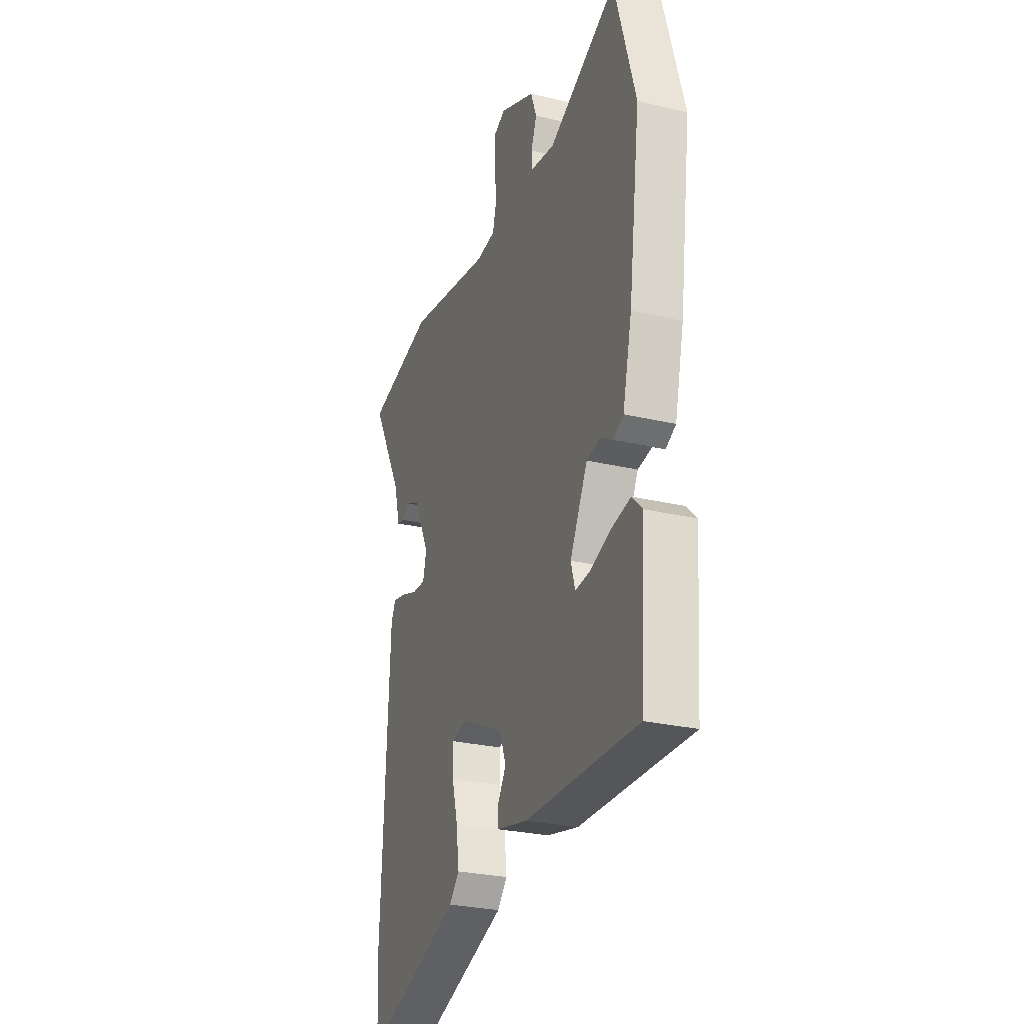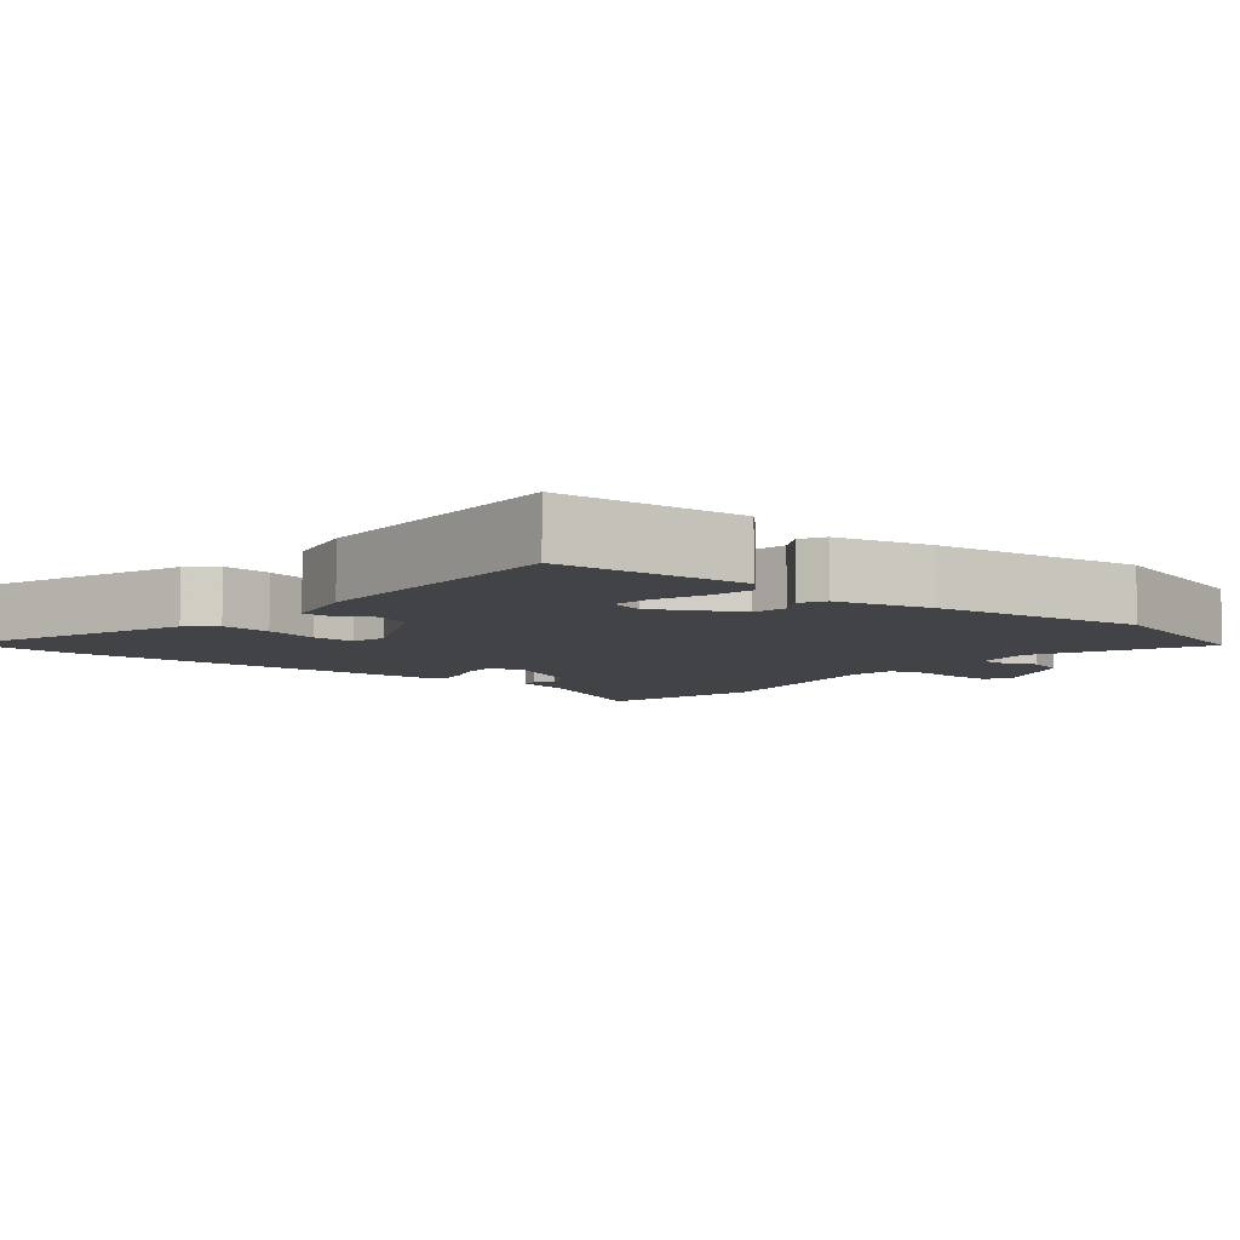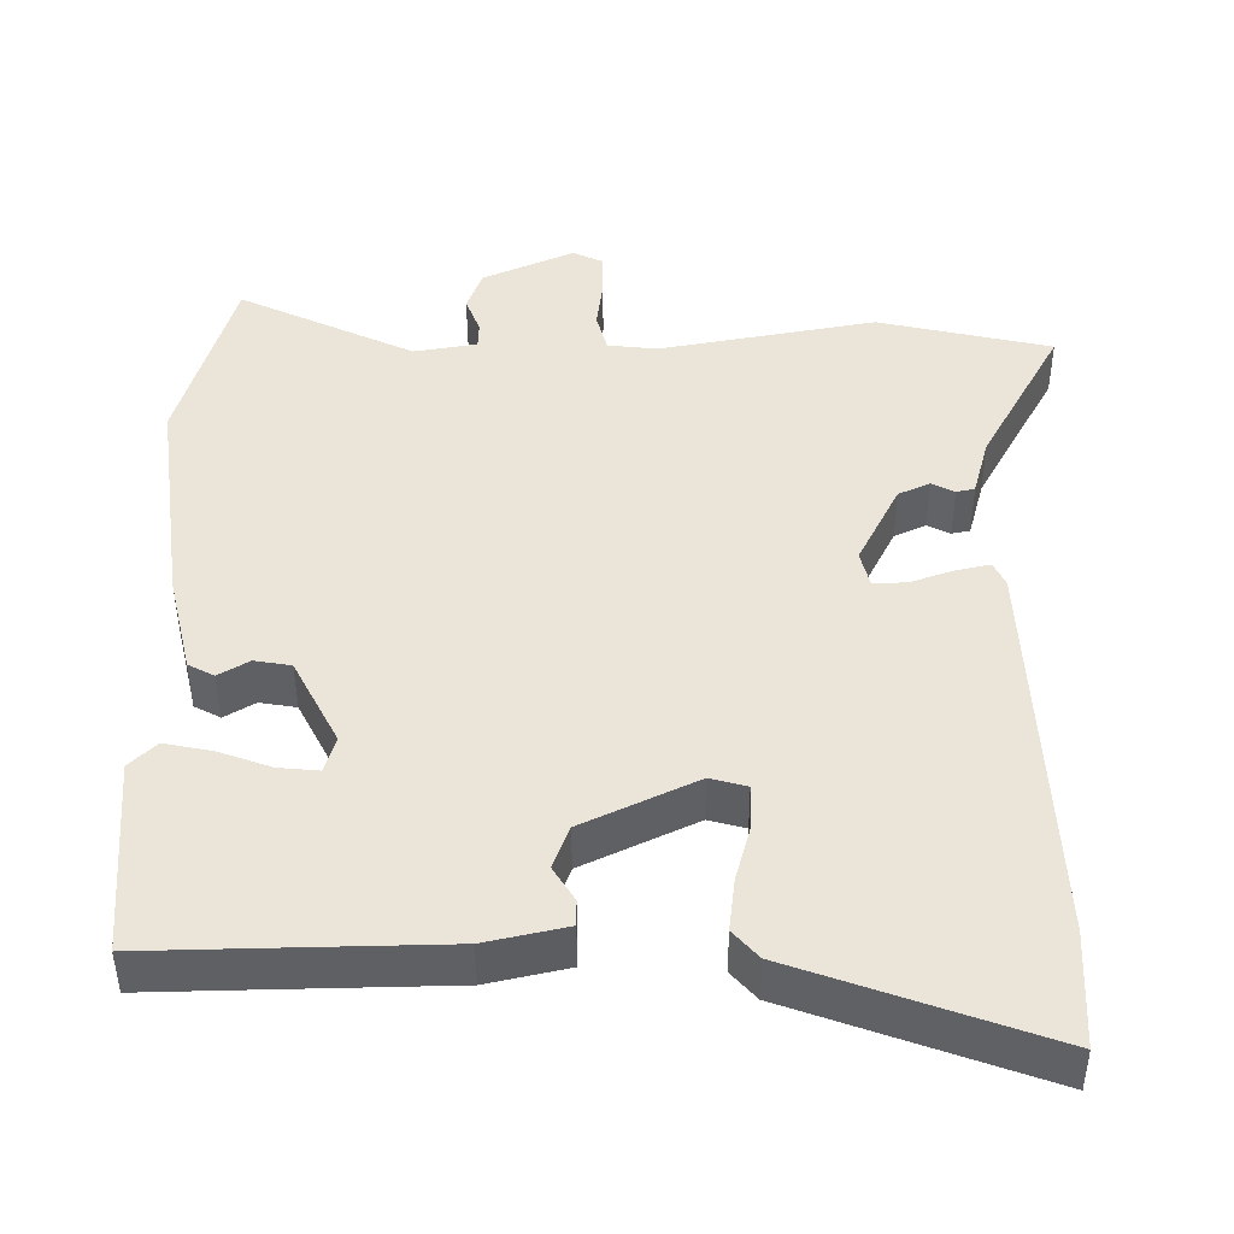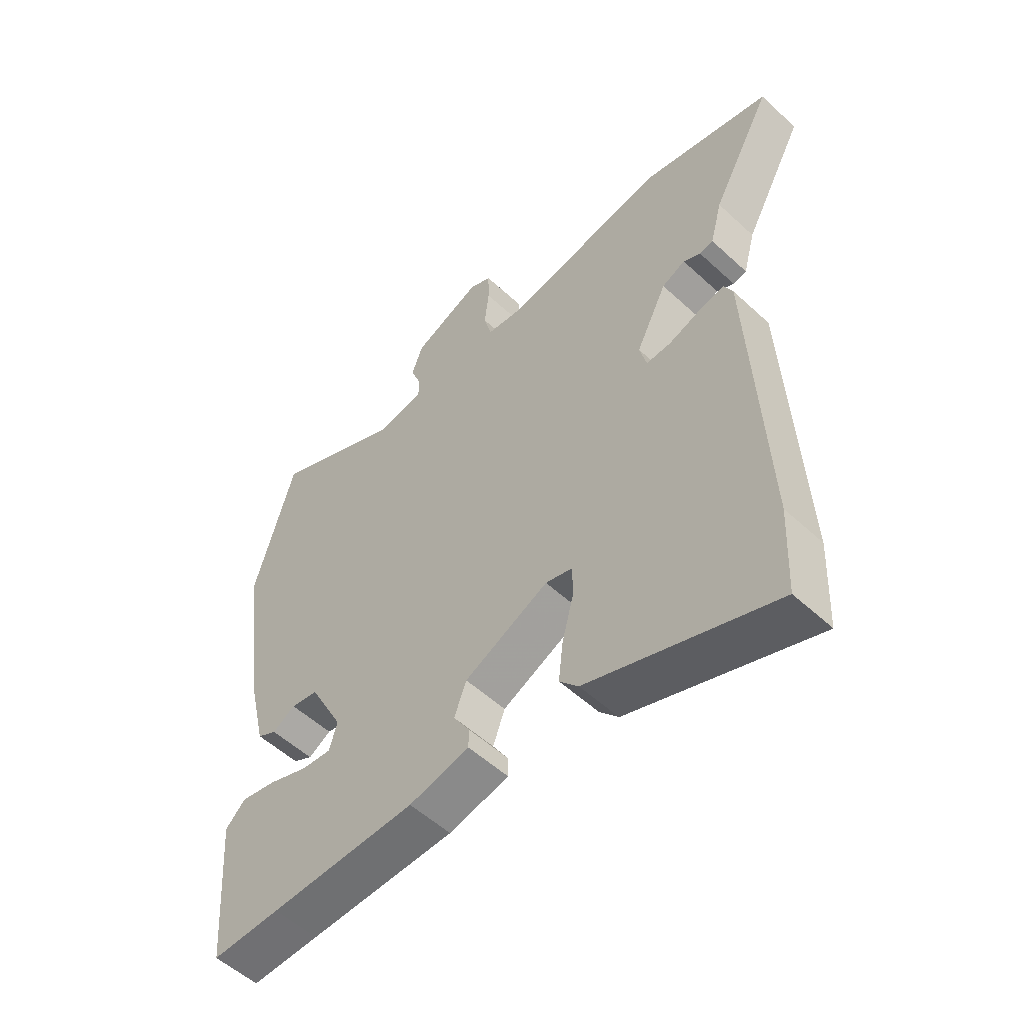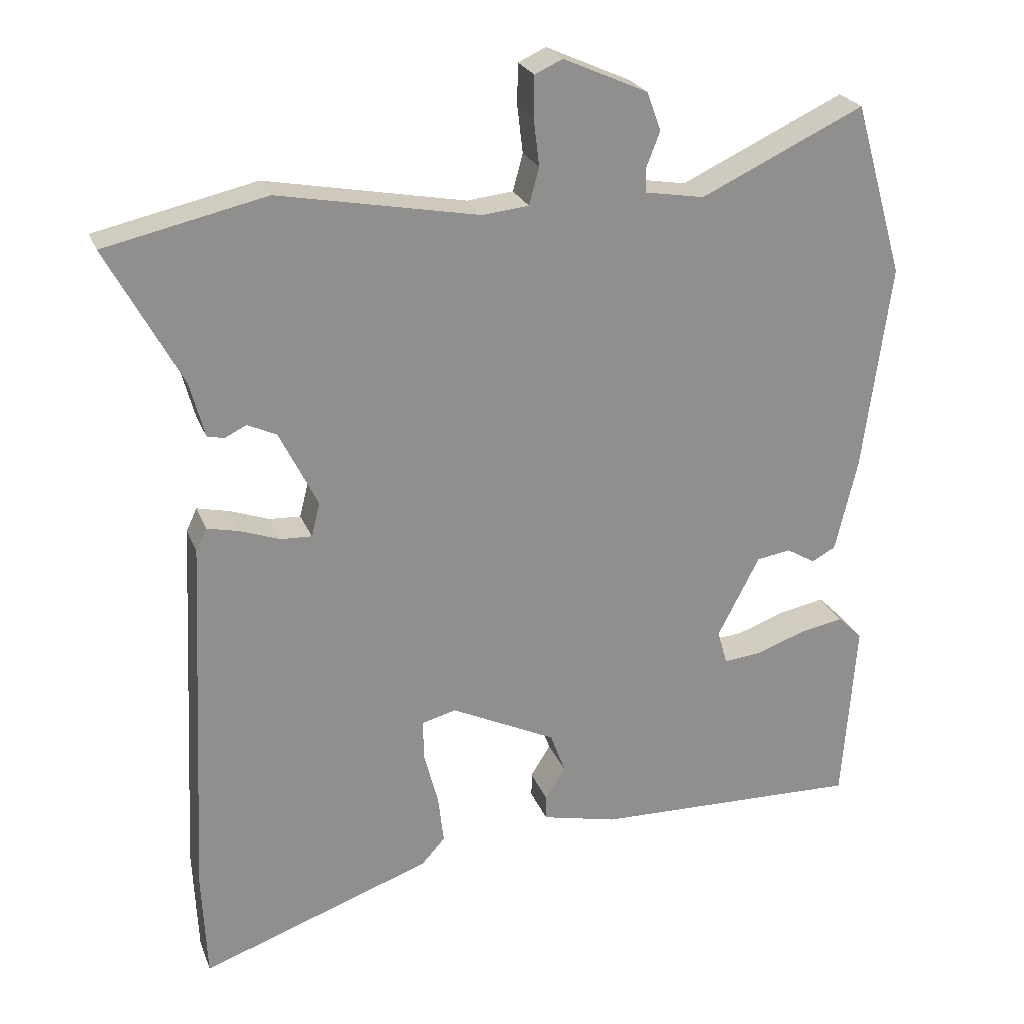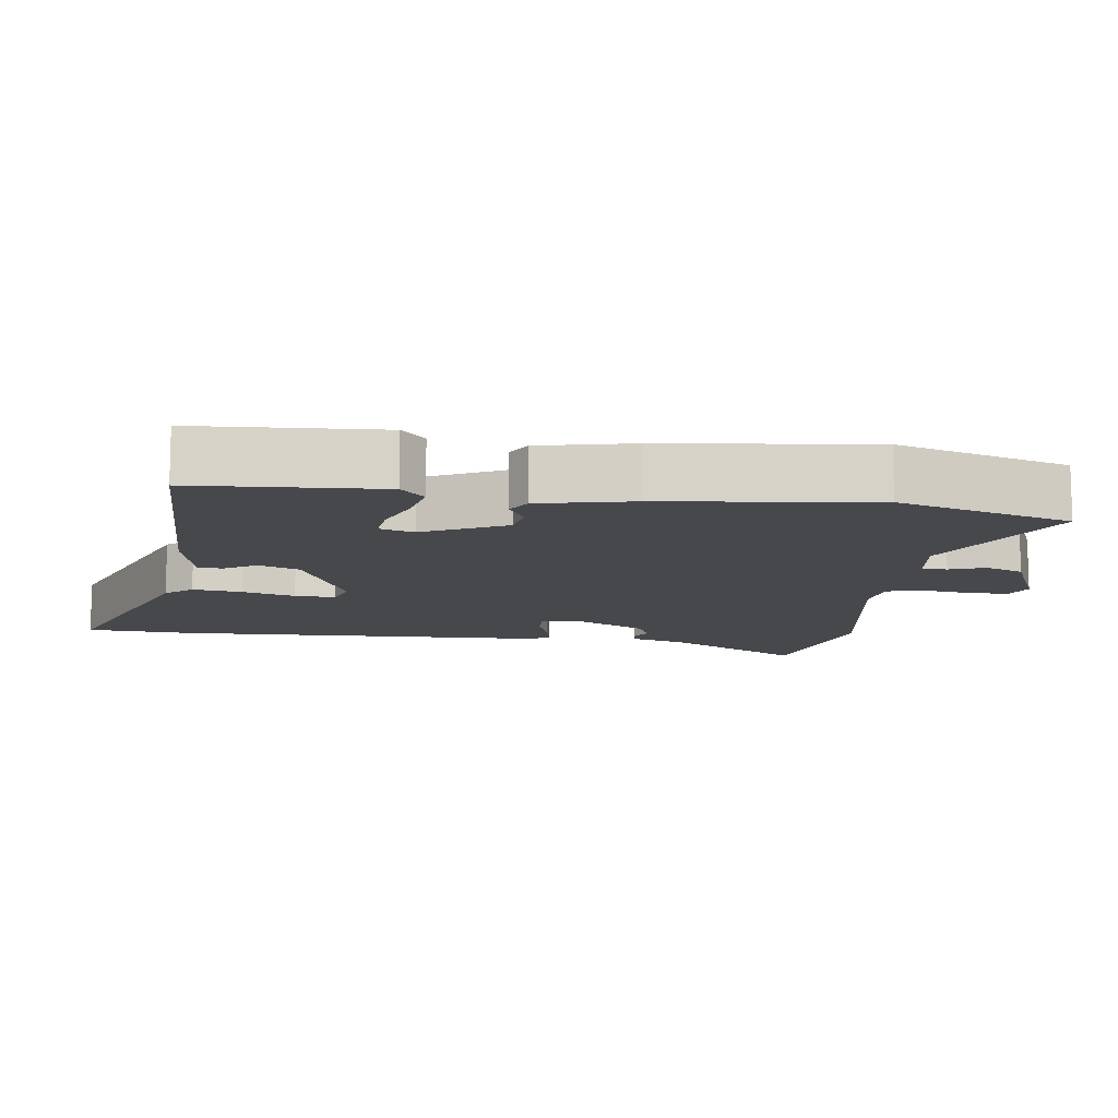
<metadata>
{"format":"obj","ext":"obj","renderer":"f3d","projection":"perspective","resolution":1024,"background":"white","views":[{"elev":-27.3,"azim":-110.1,"up":"+Z"},{"elev":-7.0,"azim":-129.2,"up":"+Y"},{"elev":-45.1,"azim":0.2,"up":"+Z"},{"elev":-53.9,"azim":45.5,"up":"+Z"},{"elev":24.2,"azim":162.2,"up":"+Z"},{"elev":-11.4,"azim":-98.5,"up":"+Y"}]}
</metadata>
<code>
v -0.546 0.07 0.34
v -0.476 0.07 0.584
v -0.246 0.07 0.476
v -0.163 0.07 0.49
v -0.162 0.07 0.525
v -0.181 0.07 0.574
v -0.161 0.07 0.628
v -0.042 0.07 0.681
v -0.003 0.07 0.663
v -0.002 0.07 0.606
v -0.01 0.07 0.539
v 0.004 0.07 0.487
v 0.069 0.07 0.48
v 0.352 0.07 0.533
v 0.579 0.07 0.482
v 0.474 0.07 0.289
v 0.453 0.07 0.211
v 0.429 0.07 0.206
v 0.399 0.07 0.221
v 0.358 0.07 0.202
v 0.304 0.07 0.094
v 0.316 0.07 0.046
v 0.36 0.07 0.048
v 0.416 0.07 0.068
v 0.461 0.07 0.078
v 0.476 0.07 0.046
v 0.501 0.07 -0.475
v 0.494 0.07 -0.628
v 0.167 0.07 -0.511
v 0.134 0.07 -0.474
v 0.142 0.07 -0.405
v 0.162 0.07 -0.33
v 0.163 0.07 -0.273
v 0.115 0.07 -0.26
v -0.033 0.07 -0.331
v -0.054 0.07 -0.388
v -0.026 0.07 -0.433
v -0.026 0.07 -0.467
v -0.132 0.07 -0.491
v -0.389 0.07 -0.497
v -0.509 0.07 -0.5
v -0.528 0.07 -0.24
v -0.493 0.07 -0.206
v -0.431 0.07 -0.218
v -0.362 0.07 -0.243
v -0.309 0.07 -0.248
v -0.295 0.07 -0.2
v -0.354 0.07 -0.086
v -0.402 0.07 -0.078
v -0.442 0.07 -0.102
v -0.476 0.07 -0.084
v -0.507 0.07 0.047
v -0.546 0 0.34
v -0.476 0 0.584
v -0.246 0 0.476
v -0.163 0 0.49
v -0.162 0 0.525
v -0.181 0 0.574
v -0.161 0 0.628
v -0.042 0 0.681
v -0.003 0 0.663
v -0.002 0 0.606
v -0.01 0 0.539
v 0.004 0 0.487
v 0.069 0 0.48
v 0.352 0 0.533
v 0.579 0 0.482
v 0.474 0 0.289
v 0.453 0 0.211
v 0.429 0 0.206
v 0.399 0 0.221
v 0.358 0 0.202
v 0.304 0 0.094
v 0.316 0 0.046
v 0.36 0 0.048
v 0.416 0 0.068
v 0.461 0 0.078
v 0.476 0 0.046
v 0.501 0 -0.475
v 0.494 0 -0.628
v 0.167 0 -0.511
v 0.134 0 -0.474
v 0.142 0 -0.405
v 0.162 0 -0.33
v 0.163 0 -0.273
v 0.115 0 -0.26
v -0.033 0 -0.331
v -0.054 0 -0.388
v -0.026 0 -0.433
v -0.026 0 -0.467
v -0.132 0 -0.491
v -0.389 0 -0.497
v -0.509 0 -0.5
v -0.528 0 -0.24
v -0.493 0 -0.206
v -0.431 0 -0.218
v -0.362 0 -0.243
v -0.309 0 -0.248
v -0.295 0 -0.2
v -0.354 0 -0.086
v -0.402 0 -0.078
v -0.442 0 -0.102
v -0.476 0 -0.084
v -0.507 0 0.047
f 49 50 51 52
f 48 49 52 1
f 47 48 1 2
f 42 43 44 45
f 40 41 42 45
f 40 45 46
f 39 40 46
f 36 37 38 39
f 35 36 39 46
f 34 35 46 47
f 29 30 31 32
f 29 32 33
f 28 29 33
f 27 28 33
f 26 27 33
f 23 24 25 26
f 22 23 26 33
f 21 22 33 34
f 16 17 18 19
f 16 19 20
f 13 14 15 16
f 12 13 16 20
f 8 9 10 11
f 6 7 8 11
f 5 6 11 12
f 4 5 12 20
f 34 47 2 3
f 20 21 34
f 3 4 20 34
f 104 103 102 101
f 53 104 101 100
f 54 53 100 99
f 97 96 95 94
f 97 94 93 92
f 98 97 92
f 98 92 91
f 91 90 89 88
f 98 91 88 87
f 99 98 87 86
f 84 83 82 81
f 85 84 81
f 85 81 80
f 85 80 79
f 85 79 78
f 78 77 76 75
f 85 78 75 74
f 86 85 74 73
f 71 70 69 68
f 72 71 68
f 68 67 66 65
f 72 68 65 64
f 63 62 61 60
f 63 60 59 58
f 64 63 58 57
f 72 64 57 56
f 55 54 99 86
f 86 73 72
f 86 72 56 55
f 1 53 54 2
f 2 54 55 3
f 3 55 56 4
f 4 56 57 5
f 5 57 58 6
f 6 58 59 7
f 7 59 60 8
f 8 60 61 9
f 9 61 62 10
f 10 62 63 11
f 11 63 64 12
f 12 64 65 13
f 13 65 66 14
f 14 66 67 15
f 15 67 68 16
f 16 68 69 17
f 17 69 70 18
f 18 70 71 19
f 19 71 72 20
f 20 72 73 21
f 21 73 74 22
f 22 74 75 23
f 23 75 76 24
f 24 76 77 25
f 25 77 78 26
f 26 78 79 27
f 27 79 80 28
f 28 80 81 29
f 29 81 82 30
f 30 82 83 31
f 31 83 84 32
f 32 84 85 33
f 33 85 86 34
f 34 86 87 35
f 35 87 88 36
f 36 88 89 37
f 37 89 90 38
f 38 90 91 39
f 39 91 92 40
f 40 92 93 41
f 41 93 94 42
f 42 94 95 43
f 43 95 96 44
f 44 96 97 45
f 45 97 98 46
f 46 98 99 47
f 47 99 100 48
f 48 100 101 49
f 49 101 102 50
f 50 102 103 51
f 51 103 104 52
f 52 104 53 1

</code>
